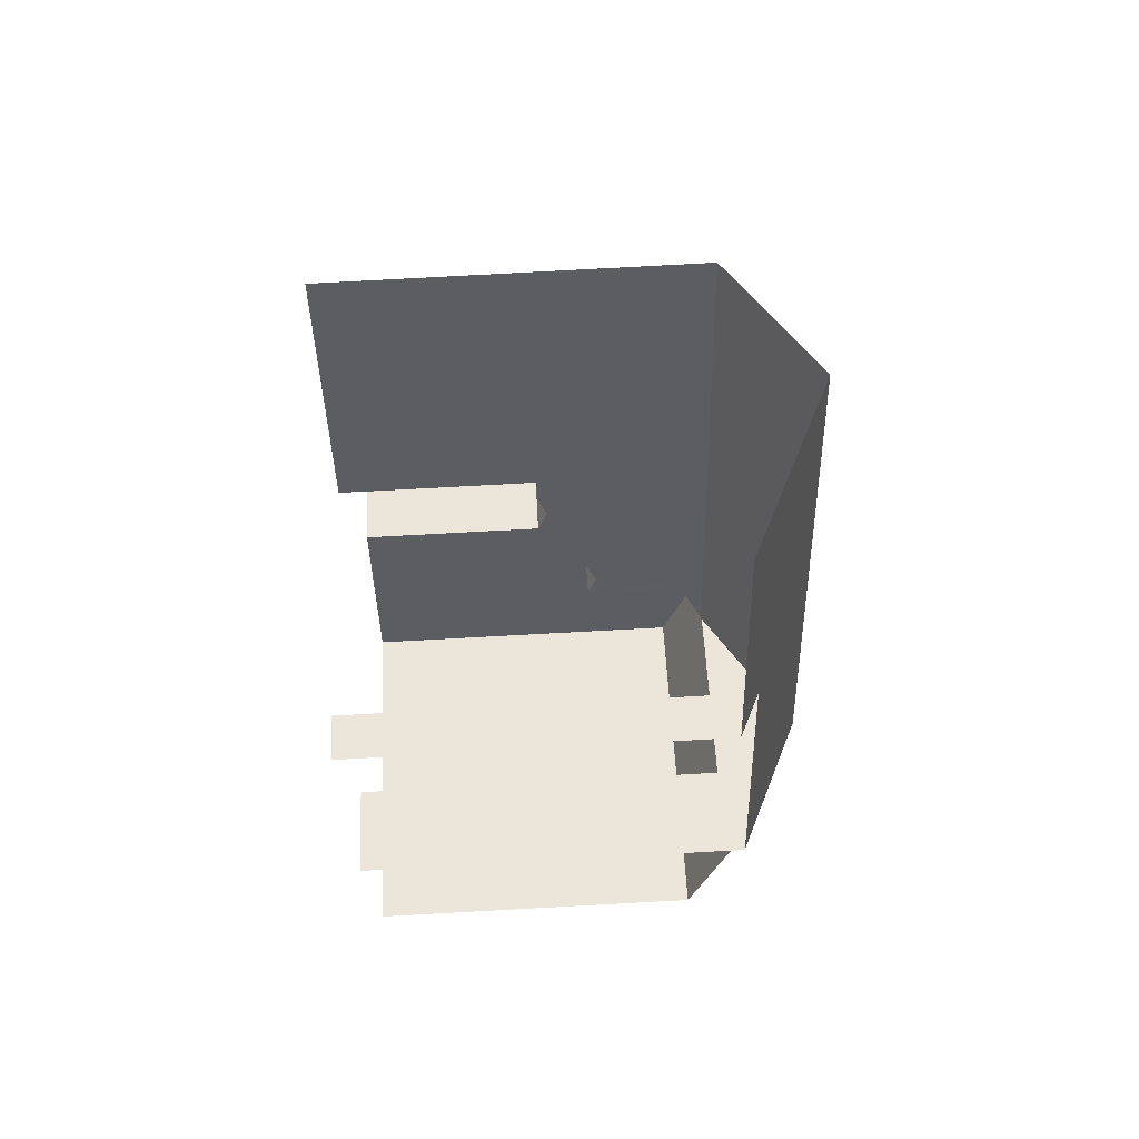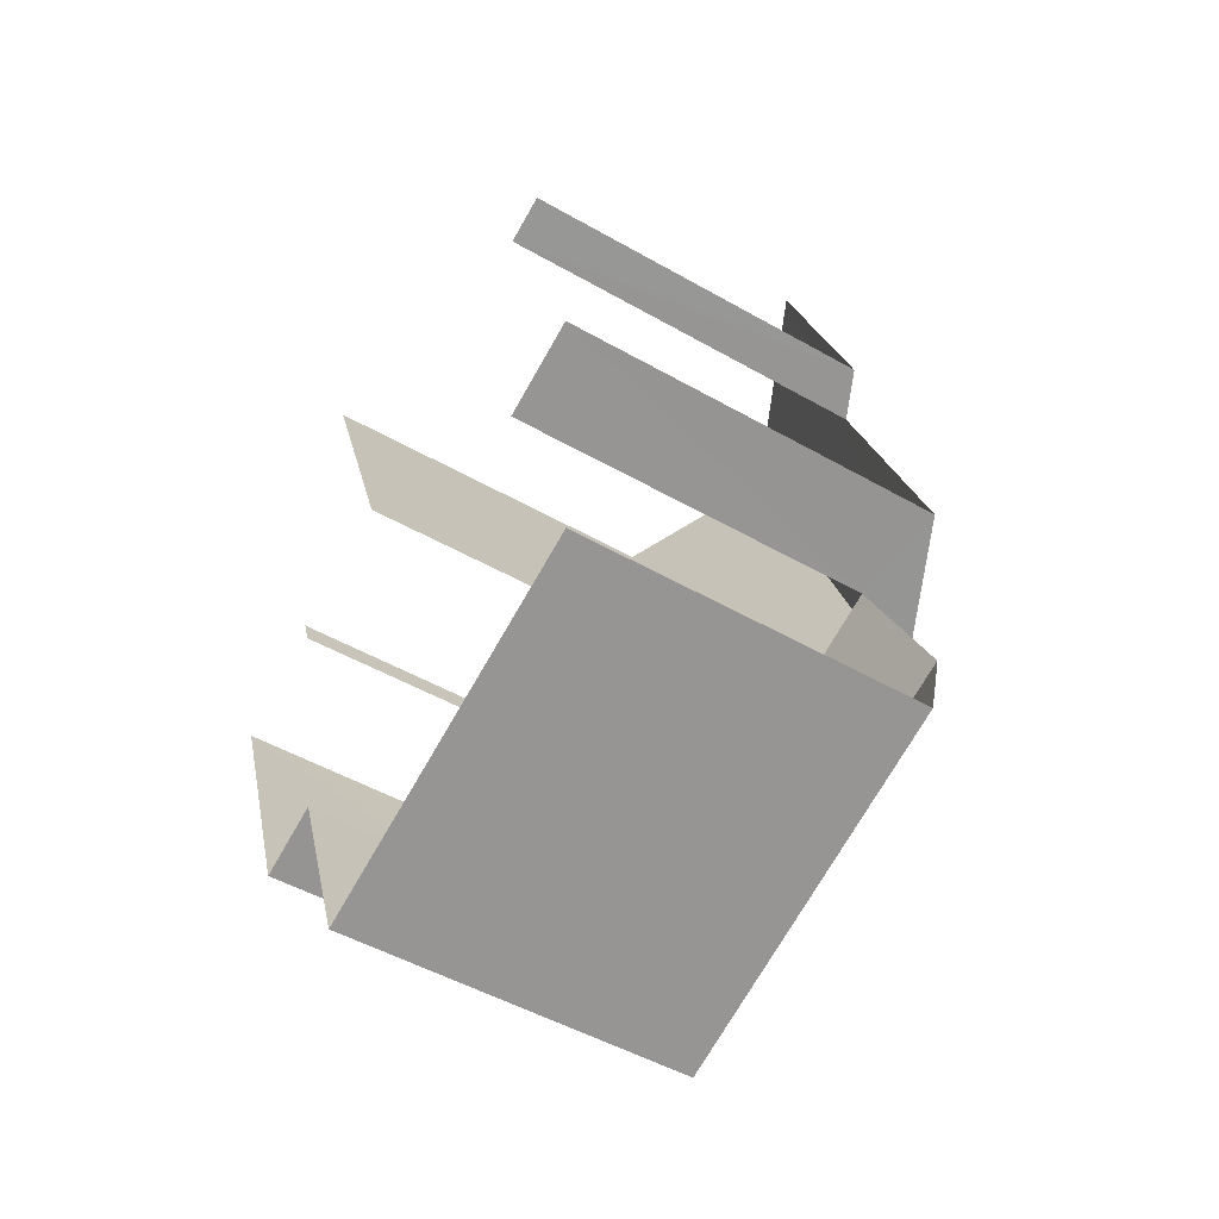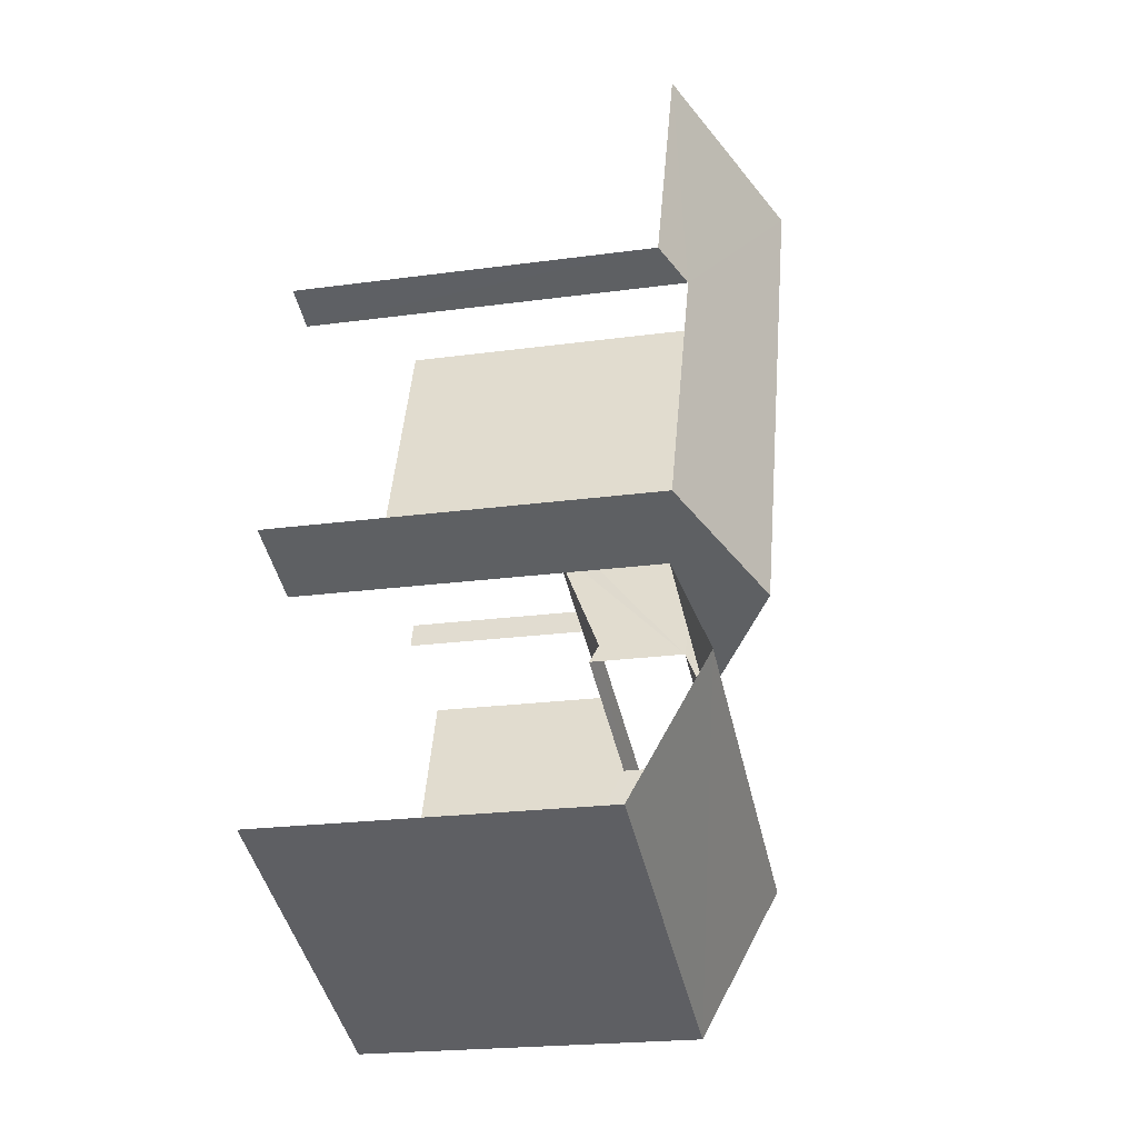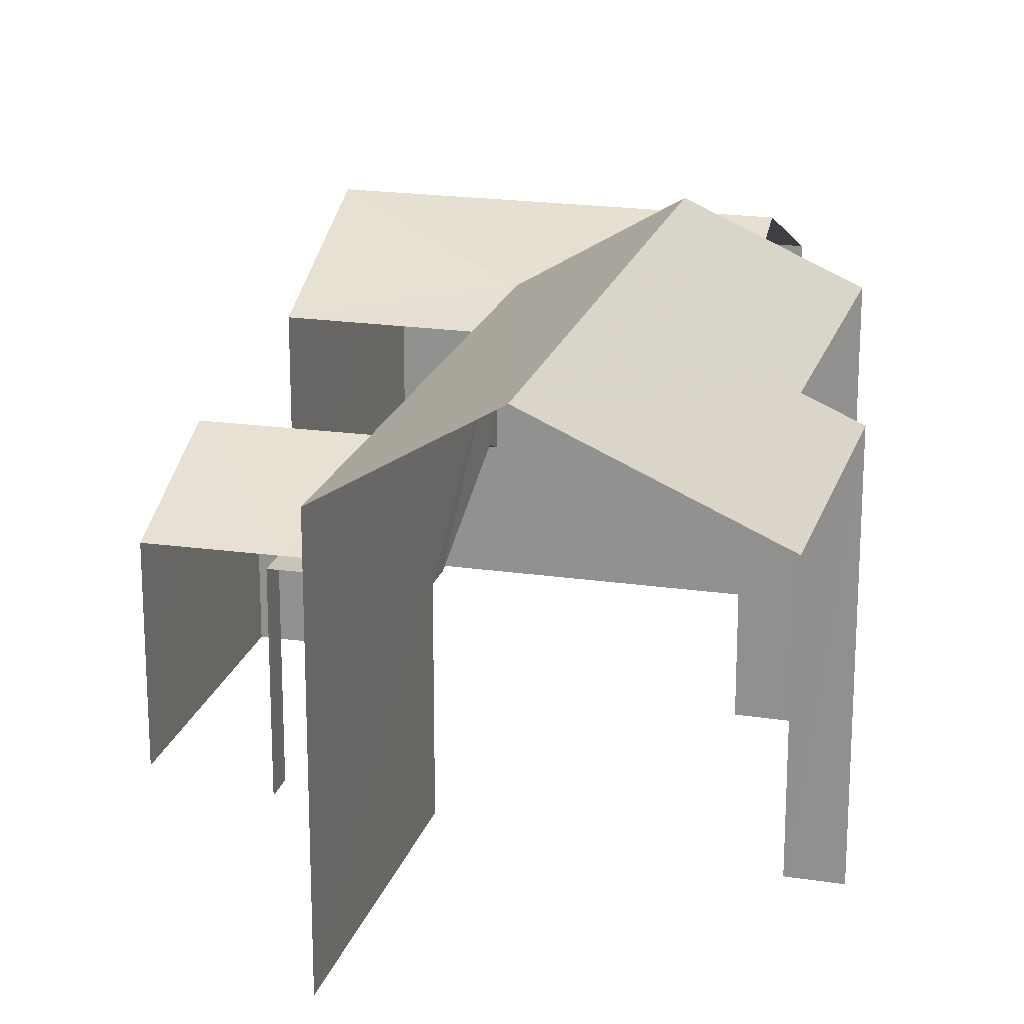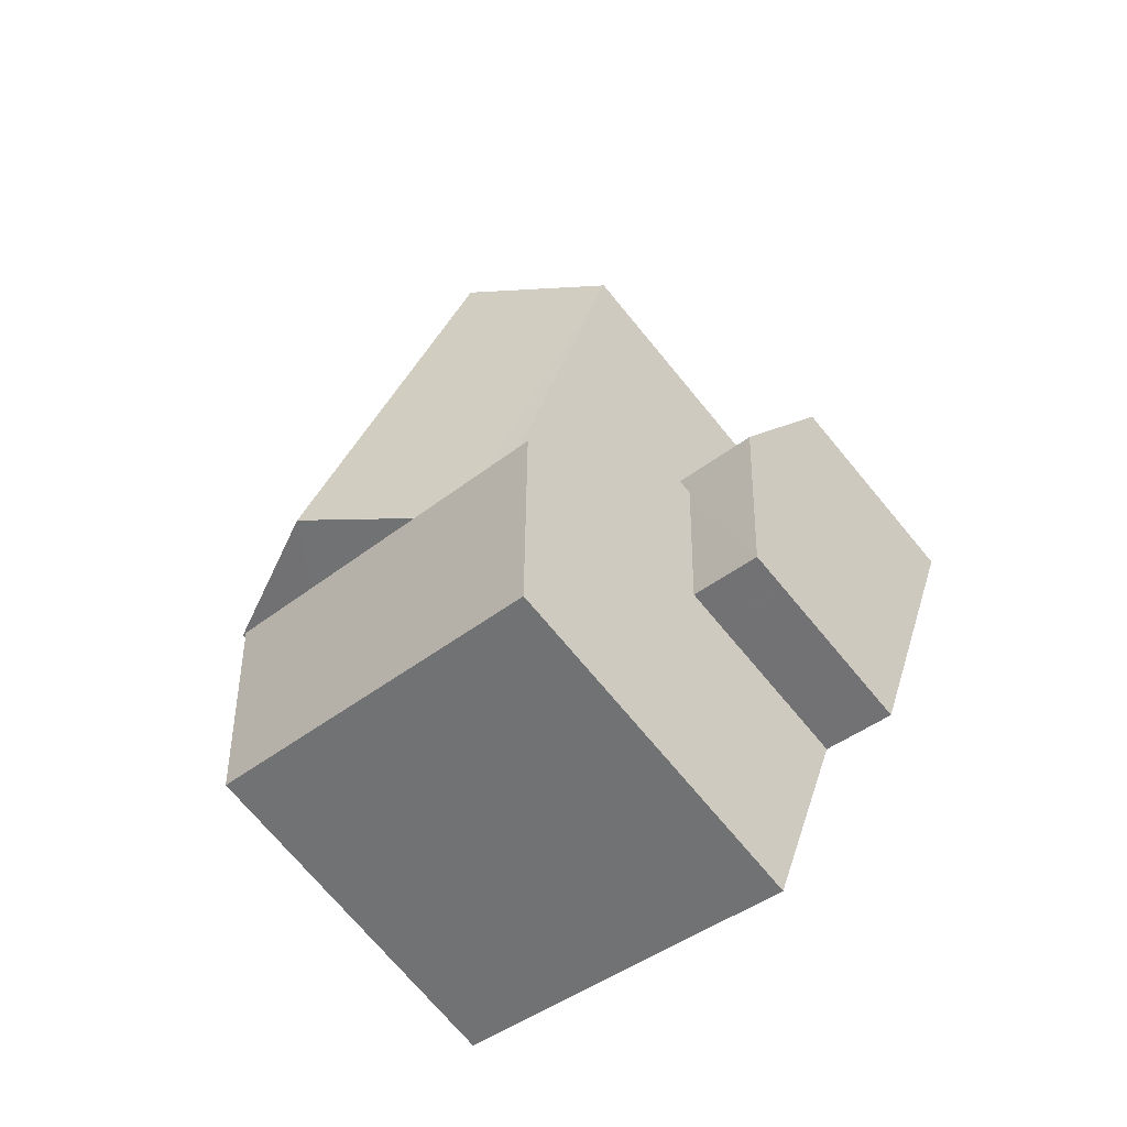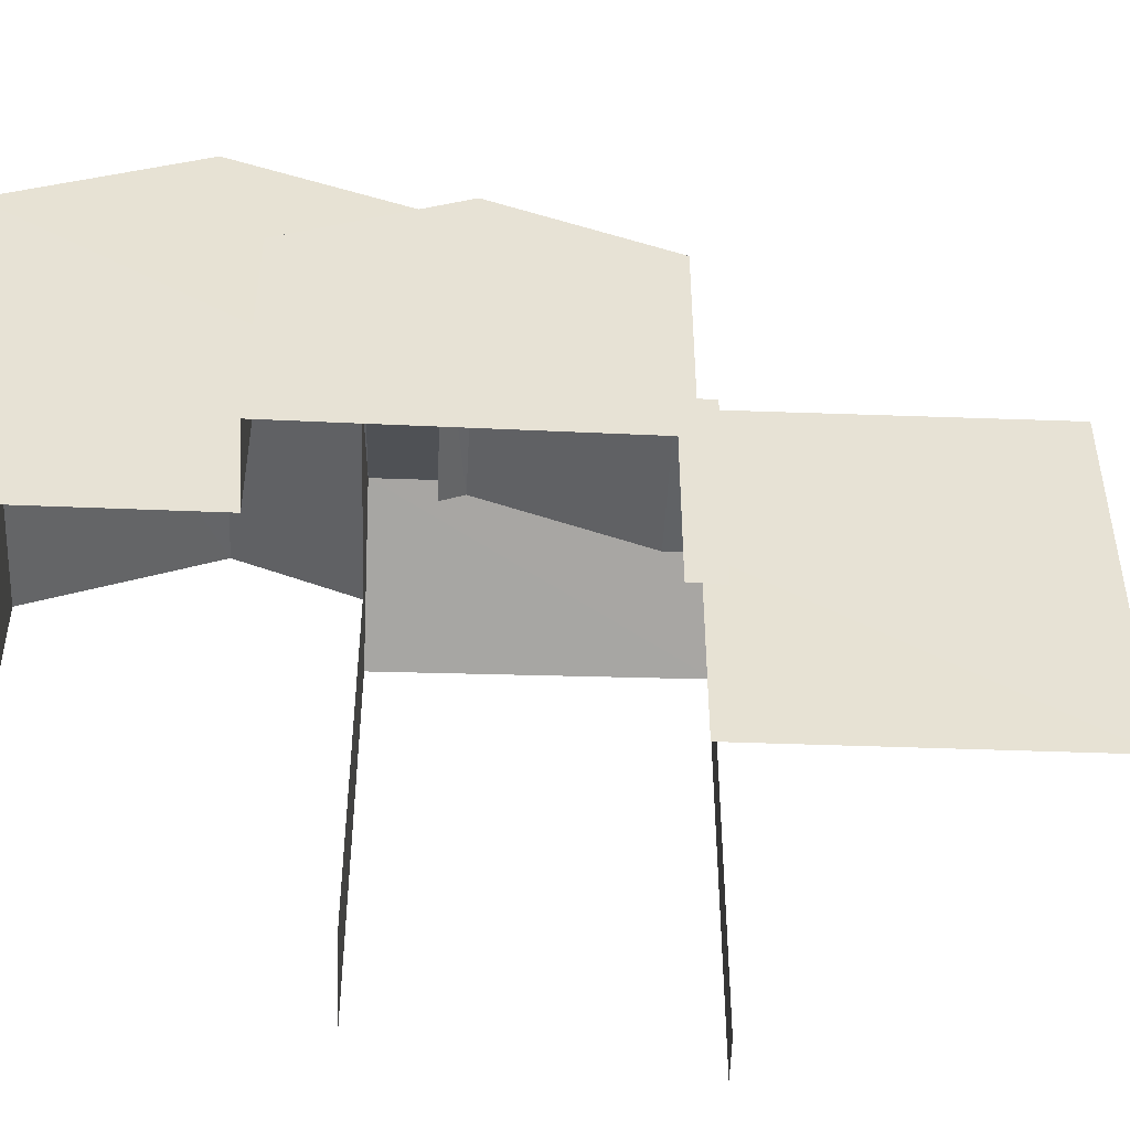
<metadata>
{"format":"obj","ext":"obj","renderer":"f3d","projection":"perspective","resolution":1024,"background":"white","views":[{"elev":74.0,"azim":-93.1,"up":"+Y"},{"elev":-49.5,"azim":-122.3,"up":"+Y"},{"elev":-22.1,"azim":-76.7,"up":"+Y"},{"elev":20.5,"azim":174.2,"up":"+Z"},{"elev":-72.0,"azim":39.5,"up":"+Y"},{"elev":-50.6,"azim":66.9,"up":"+Z"}]}
</metadata>
<code>
v -2.236e+05 -1.279e+05 15.98
v -2.236e+05 -1.279e+05 15.98
v -2.236e+05 -1.279e+05 15.98
v -2.236e+05 -1.279e+05 15.98
v -2.236e+05 -1.279e+05 15.98
v -2.236e+05 -1.279e+05 15.98
v -2.236e+05 -1.279e+05 15.98
v -2.236e+05 -1.279e+05 15.98
v -2.236e+05 -1.279e+05 15.98
v -2.236e+05 -1.279e+05 15.98
v -2.236e+05 -1.279e+05 15.98
v -2.236e+05 -1.279e+05 15.98
v -2.236e+05 -1.279e+05 15.98
v -2.236e+05 -1.279e+05 15.98
v -2.236e+05 -1.279e+05 23.48
v -2.236e+05 -1.279e+05 22.23
v -2.236e+05 -1.279e+05 23.48
v -2.236e+05 -1.279e+05 22.23
v -2.236e+05 -1.279e+05 19.56
v -2.236e+05 -1.279e+05 19.56
v -2.236e+05 -1.279e+05 20.44
v -2.236e+05 -1.279e+05 20.61
v -2.236e+05 -1.279e+05 20.61
v -2.236e+05 -1.279e+05 20.45
v -2.236e+05 -1.279e+05 24.2
v -2.236e+05 -1.279e+05 24.2
v -2.236e+05 -1.279e+05 22.67
v -2.236e+05 -1.279e+05 22.67
v -2.236e+05 -1.279e+05 22.68
v -2.236e+05 -1.279e+05 22.23
v -2.236e+05 -1.279e+05 22.23
v -2.236e+05 -1.279e+05 22.68
v -2.236e+05 -1.279e+05 23.03
v -2.236e+05 -1.279e+05 23.04
v -2.236e+05 -1.279e+05 22.67
v -2.236e+05 -1.279e+05 22.67
v -2.236e+05 -1.279e+05 19.56
v -2.236e+05 -1.279e+05 19.56
v -2.236e+05 -1.279e+05 19.56
v -2.236e+05 -1.279e+05 19.56
v -2.236e+05 -1.279e+05 19.56
f 1 2 3
f 1 4 5
f 5 4 6
f 7 8 3
f 8 9 3
f 4 10 11
f 12 10 4
f 13 14 12
f 3 9 13
f 3 13 1
f 4 1 13
f 13 12 4
f 39 38 14
f 13 39 14
f 7 36 8
f 7 35 36
f 37 41 10
f 12 37 10
f 33 3 2
f 33 34 3
f 24 31 30
f 21 24 30
f 28 9 36
f 28 36 25
f 9 8 36
f 32 1 18
f 32 18 15
f 1 5 18
f 15 16 17
f 15 18 16
f 19 20 21
f 20 22 21
f 21 23 24
f 21 22 23
f 25 26 27
f 25 27 28
f 26 29 27
f 27 17 30
f 30 31 27
f 29 15 17
f 32 15 29
f 29 17 27
f 33 26 34
f 35 34 36
f 36 34 25
f 34 26 25
f 37 38 39
f 40 37 39
f 23 22 37
f 23 37 40
f 22 41 37
f 16 5 6
f 16 18 5
f 39 9 28
f 28 27 31
f 39 13 9
f 24 23 31
f 31 40 39
f 23 40 31
f 31 39 28
f 19 11 20
f 19 4 11
f 37 12 14
f 38 37 14
f 20 11 22
f 11 10 22
f 10 41 22
f 35 7 3
f 34 35 3
f 2 32 33
f 33 32 26
f 2 1 32
f 26 32 29
f 6 4 19
f 6 19 16
f 16 19 17
f 19 21 30
f 19 30 17

</code>
